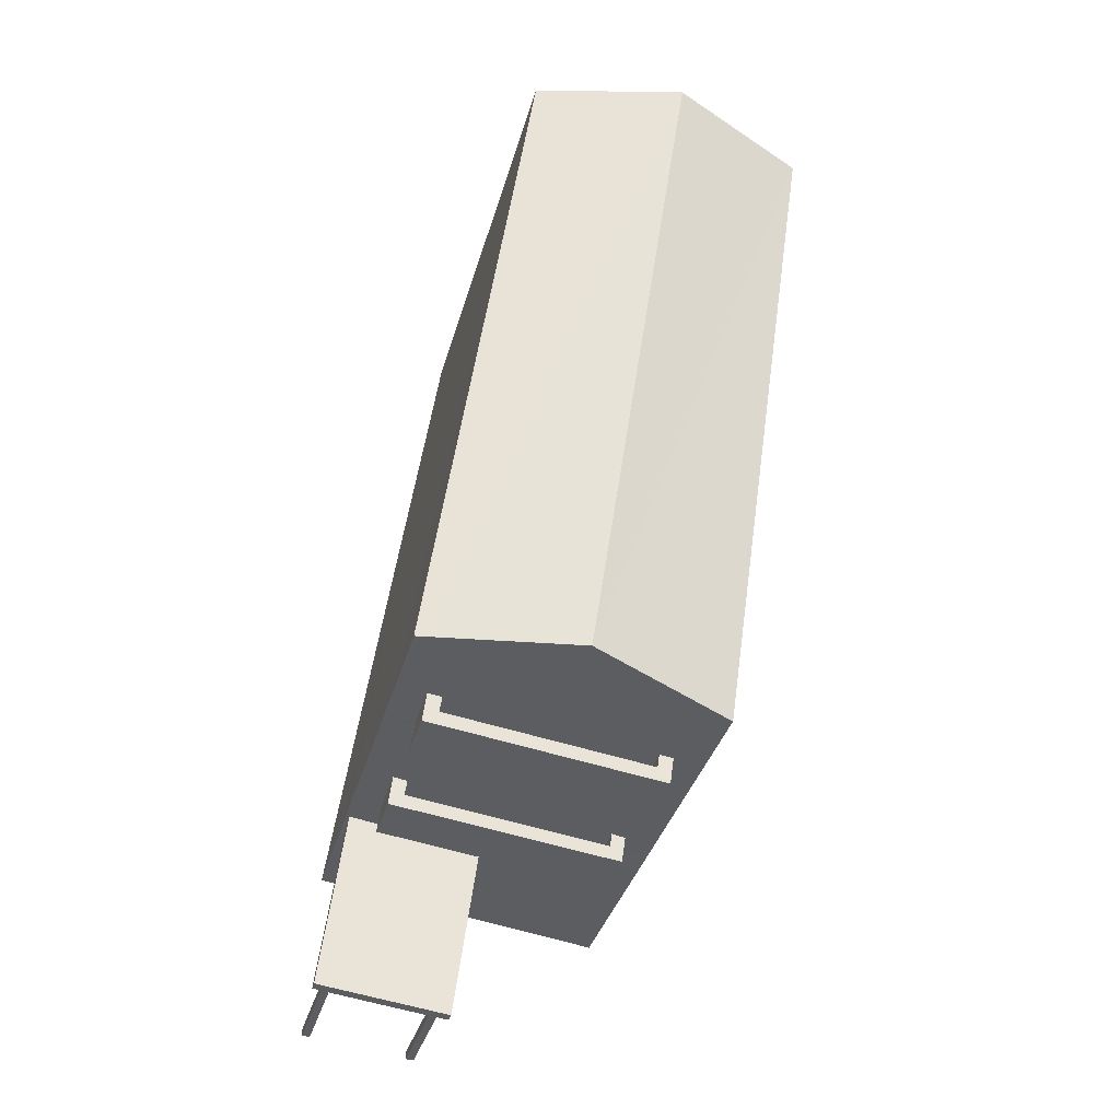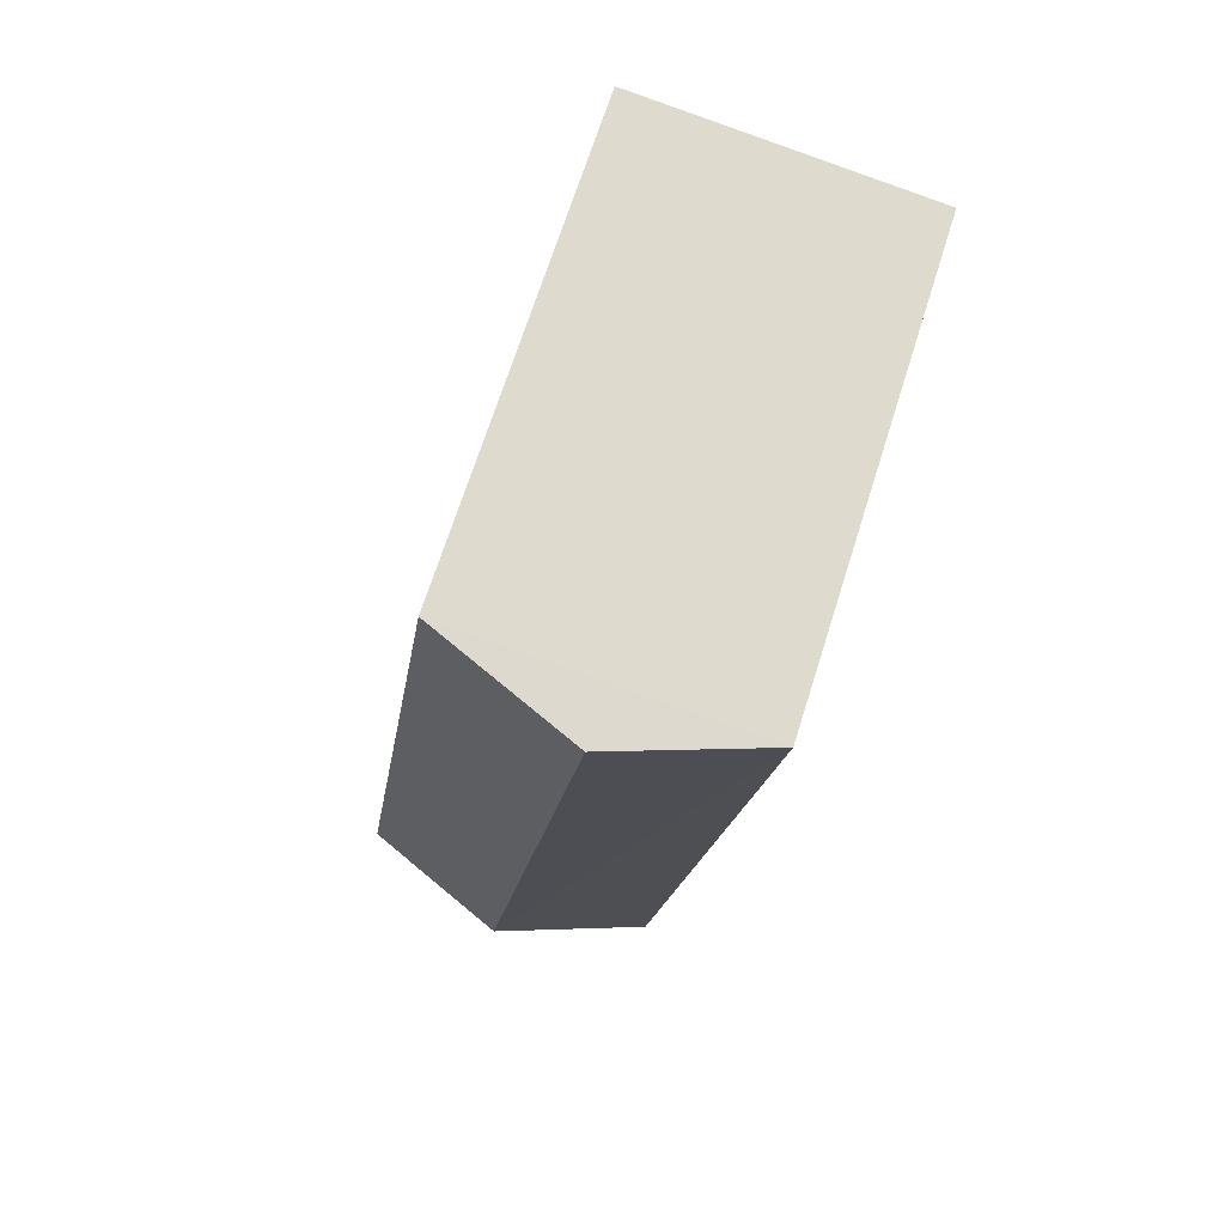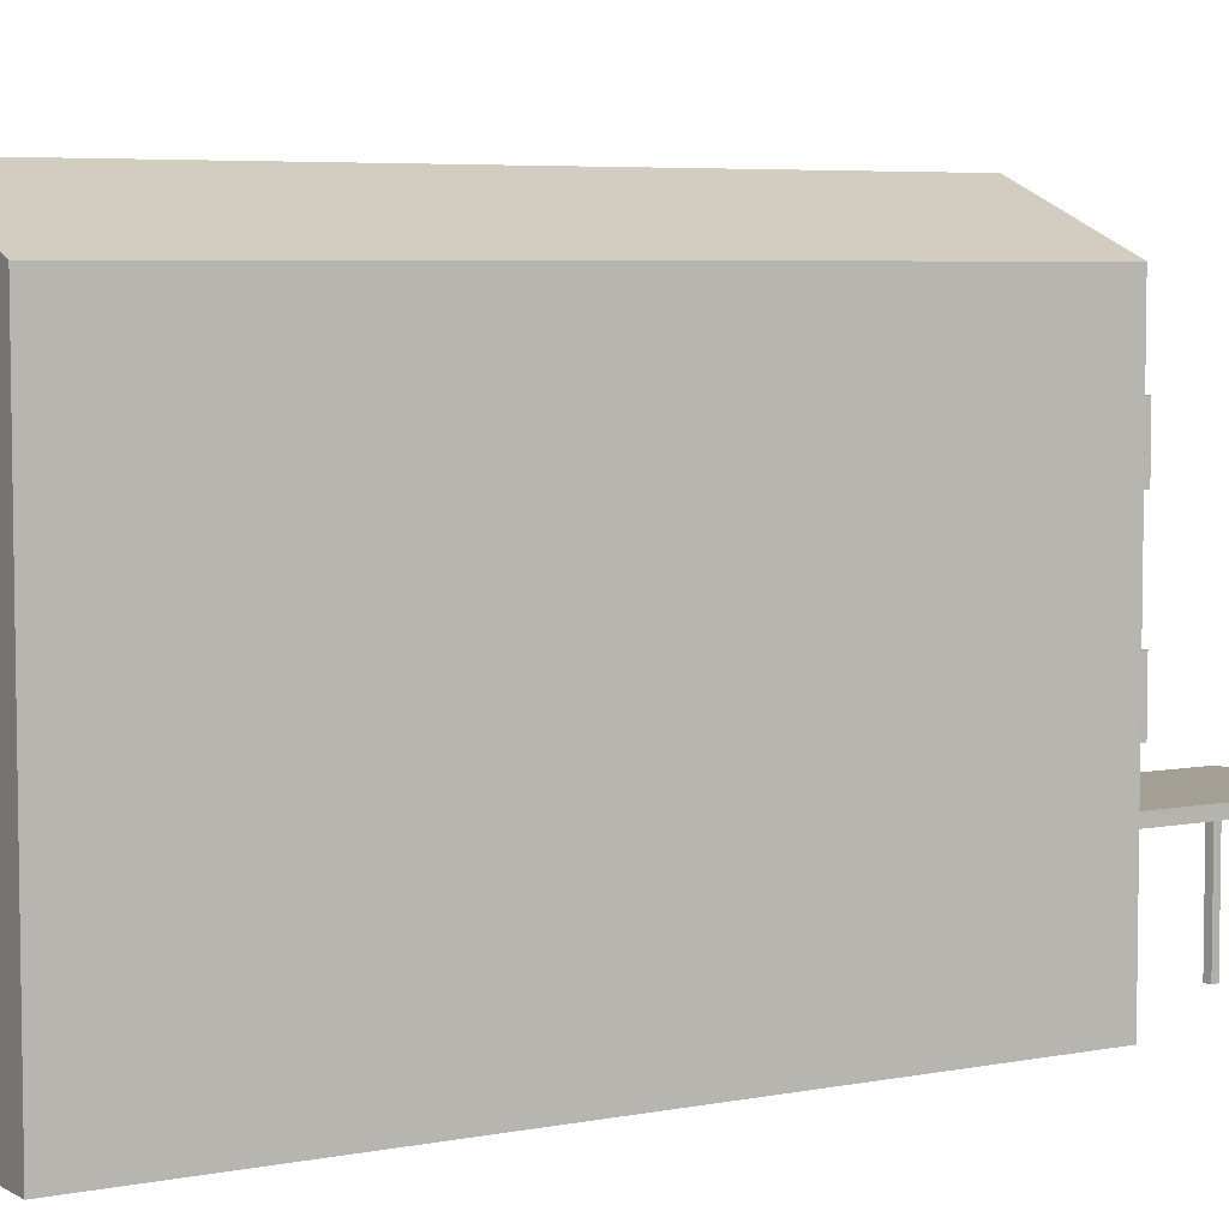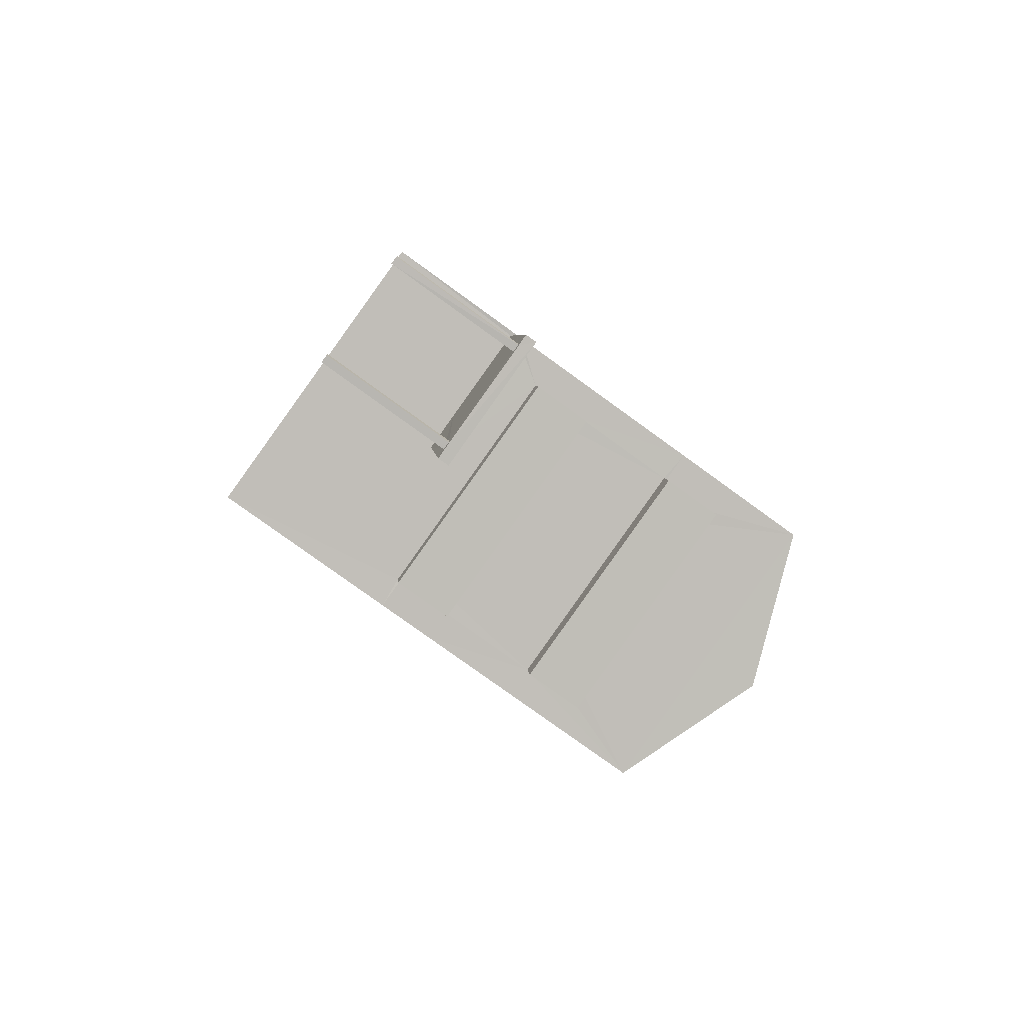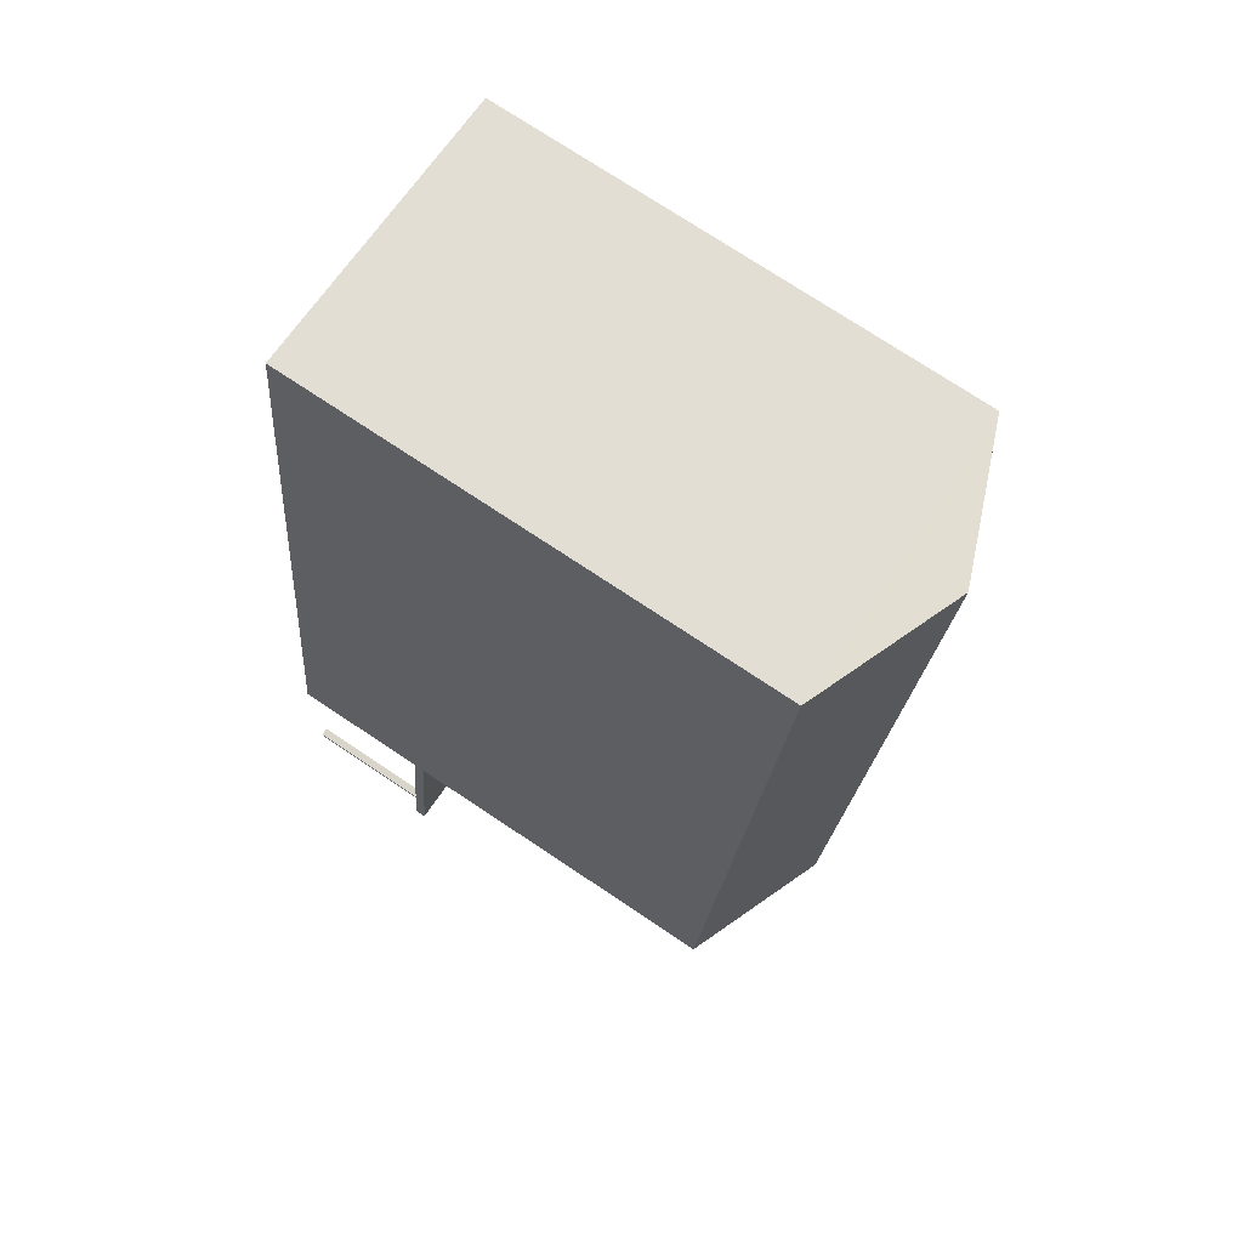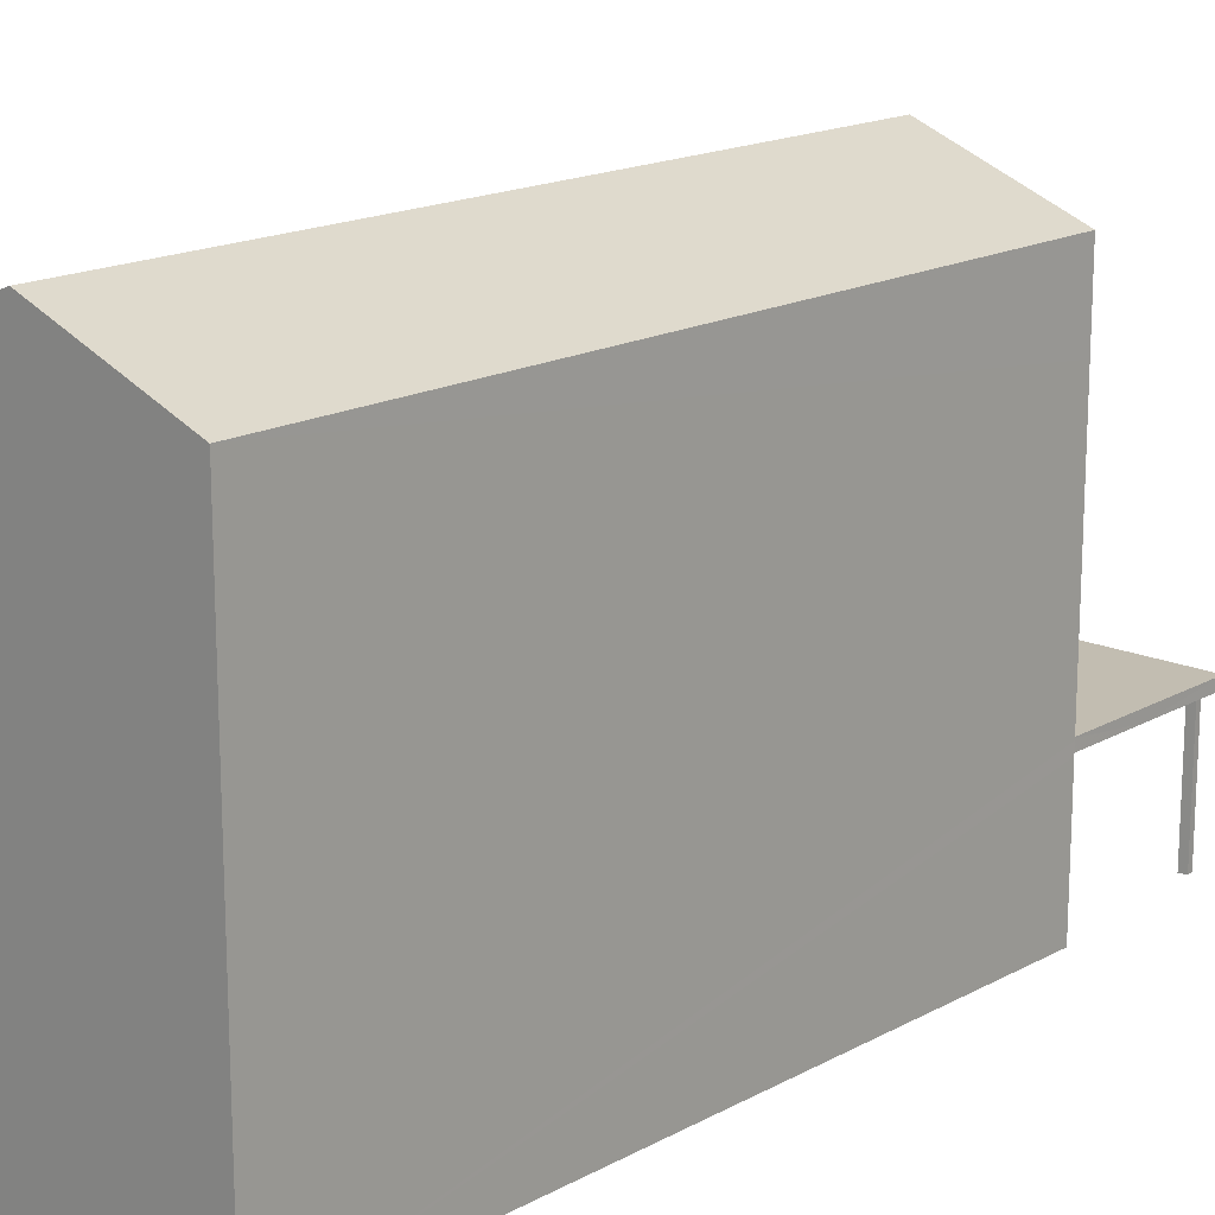
<metadata>
{"format":"obj","ext":"obj","renderer":"f3d","projection":"perspective","resolution":1024,"background":"white","views":[{"elev":-35.5,"azim":-14.8,"up":"+Y"},{"elev":69.3,"azim":17.6,"up":"+Y"},{"elev":5.4,"azim":-129.4,"up":"+Z"},{"elev":-78.9,"azim":-125.9,"up":"+Y"},{"elev":75.0,"azim":-56.4,"up":"+Y"},{"elev":16.9,"azim":-145.6,"up":"+Z"}]}
</metadata>
<code>
v -8.895e+04 -1.004e+05 2.415
v -8.896e+04 -1.004e+05 2.413
v -8.895e+04 -1.004e+05 2.412
v -8.896e+04 -1.004e+05 2.415
v -8.896e+04 -1.004e+05 2.416
v -8.896e+04 -1.004e+05 2.416
v -8.896e+04 -1.004e+05 2.416
v -8.896e+04 -1.004e+05 2.416
v -8.896e+04 -1.004e+05 2.416
v -8.896e+04 -1.004e+05 2.416
v -8.896e+04 -1.004e+05 2.416
v -8.896e+04 -1.004e+05 2.416
v -8.895e+04 -1.004e+05 5.714
v -8.895e+04 -1.004e+05 5.714
v -8.896e+04 -1.004e+05 5.714
v -8.896e+04 -1.004e+05 5.714
v -8.896e+04 -1.004e+05 4.829
v -8.896e+04 -1.004e+05 4.829
v -8.896e+04 -1.004e+05 4.829
v -8.896e+04 -1.004e+05 4.829
v -8.896e+04 -1.004e+05 4.829
v -8.896e+04 -1.004e+05 4.829
v -8.896e+04 -1.004e+05 4.829
v -8.895e+04 -1.004e+05 4.829
v -8.896e+04 -1.004e+05 4.829
v -8.896e+04 -1.004e+05 4.829
v -8.896e+04 -1.004e+05 4.829
v -8.896e+04 -1.004e+05 4.829
v -8.896e+04 -1.004e+05 4.829
v -8.895e+04 -1.004e+05 8.569
v -8.895e+04 -1.004e+05 8.569
v -8.896e+04 -1.004e+05 8.569
v -8.896e+04 -1.004e+05 8.569
v -8.896e+04 -1.004e+05 4.829
v -8.896e+04 -1.004e+05 4.829
v -8.896e+04 -1.004e+05 4.829
v -8.895e+04 -1.004e+05 9.619
v -8.895e+04 -1.004e+05 9.619
v -8.895e+04 -1.004e+05 9.619
v -8.895e+04 -1.004e+05 9.619
v -8.896e+04 -1.004e+05 9.619
v -8.896e+04 -1.004e+05 9.619
v -8.896e+04 -1.004e+05 9.619
v -8.896e+04 -1.004e+05 9.619
v -8.895e+04 -1.004e+05 12.12
v -8.895e+04 -1.004e+05 12.12
v -8.896e+04 -1.004e+05 11.11
v -8.896e+04 -1.004e+05 11.11
v -8.895e+04 -1.004e+05 5.764
v -8.896e+04 -1.004e+05 5.764
v -8.895e+04 -1.004e+05 5.764
v -8.896e+04 -1.004e+05 5.764
v -8.895e+04 -1.004e+05 11.11
v -8.895e+04 -1.004e+05 6.764
v -8.895e+04 -1.004e+05 6.764
v -8.895e+04 -1.004e+05 6.764
v -8.896e+04 -1.004e+05 6.764
v -8.896e+04 -1.004e+05 6.764
v -8.896e+04 -1.004e+05 6.764
v -8.896e+04 -1.004e+05 6.764
v -8.895e+04 -1.004e+05 6.764
v -8.895e+04 -1.004e+05 5.029
v -8.896e+04 -1.004e+05 5.029
v -8.896e+04 -1.004e+05 5.029
v -8.896e+04 -1.004e+05 5.029
v -8.895e+04 -1.004e+05 11.11
v -8.895e+04 -1.004e+05 8.619
v -8.896e+04 -1.004e+05 8.619
v -8.895e+04 -1.004e+05 8.619
v -8.896e+04 -1.004e+05 8.619
v -8.895e+04 -1.004e+05 5.764
v -8.895e+04 -1.004e+05 5.764
v -8.895e+04 -1.004e+05 6.764
v -8.896e+04 -1.004e+05 5.029
v -8.896e+04 -1.004e+05 4.829
v -8.896e+04 -1.004e+05 8.619
v -8.896e+04 -1.004e+05 9.619
v -8.896e+04 -1.004e+05 8.619
f 1 2 3
f 1 4 2
f 5 6 7
f 5 8 6
f 9 10 11
f 12 9 11
f 13 14 15
f 16 13 15
f 17 18 19
f 20 17 19
f 21 22 23
f 20 23 24
f 23 22 24
f 20 19 23
f 25 26 27
f 26 28 29
f 26 29 27
f 30 31 32
f 33 30 32
f 22 28 34
f 25 27 35
f 35 17 25
f 18 17 35
f 35 21 18
f 28 22 21
f 36 29 28
f 36 21 35
f 28 21 36
f 37 38 39
f 38 37 40
f 40 37 41
f 42 43 44
f 41 43 42
f 37 43 41
f 45 46 47
f 47 46 48
f 49 50 51
f 49 52 50
f 46 45 53
f 54 55 56
f 56 55 57
f 57 58 59
f 59 58 60
f 55 54 61
f 55 58 57
f 62 63 64
f 62 65 63
f 53 45 66
f 67 68 69
f 67 70 68
f 29 5 7
f 29 36 5
f 44 43 68
f 70 44 68
f 39 69 37
f 39 67 69
f 48 3 2
f 48 53 3
f 58 51 50
f 58 55 51
f 29 7 6
f 27 29 6
f 63 25 17
f 26 25 63
f 17 20 64
f 63 17 64
f 40 41 32
f 31 40 32
f 14 71 56
f 56 71 54
f 13 71 14
f 56 57 15
f 14 56 15
f 71 72 73
f 54 71 73
f 65 74 75
f 34 65 75
f 74 76 48
f 4 75 2
f 76 77 48
f 2 75 74
f 2 74 48
f 77 47 48
f 19 9 12
f 23 19 12
f 4 1 24
f 47 77 42
f 13 1 72
f 75 4 34
f 76 74 59
f 47 39 66
f 74 65 16
f 66 30 73
f 78 76 33
f 13 72 71
f 34 4 22
f 73 30 54
f 62 16 65
f 44 70 39
f 47 42 44
f 30 61 54
f 22 4 24
f 13 62 24
f 39 70 67
f 49 61 60
f 30 33 61
f 38 30 66
f 13 16 62
f 39 38 66
f 49 60 52
f 16 59 74
f 33 59 60
f 24 1 13
f 76 59 33
f 47 44 39
f 61 33 60
f 1 3 72
f 3 53 73
f 53 66 73
f 72 3 73
f 36 8 5
f 36 35 8
f 23 12 11
f 21 23 11
f 30 40 31
f 30 38 40
f 45 47 66
f 61 51 55
f 61 49 51
f 42 77 76
f 78 42 76
f 62 64 20
f 24 62 20
f 27 6 8
f 35 27 8
f 18 11 10
f 18 21 11
f 26 63 28
f 63 65 28
f 65 34 28
f 19 10 9
f 19 18 10
f 46 53 48
f 32 41 78
f 32 78 33
f 41 42 78
f 60 58 50
f 52 60 50
f 59 15 57
f 59 16 15
f 43 69 68
f 43 37 69

</code>
